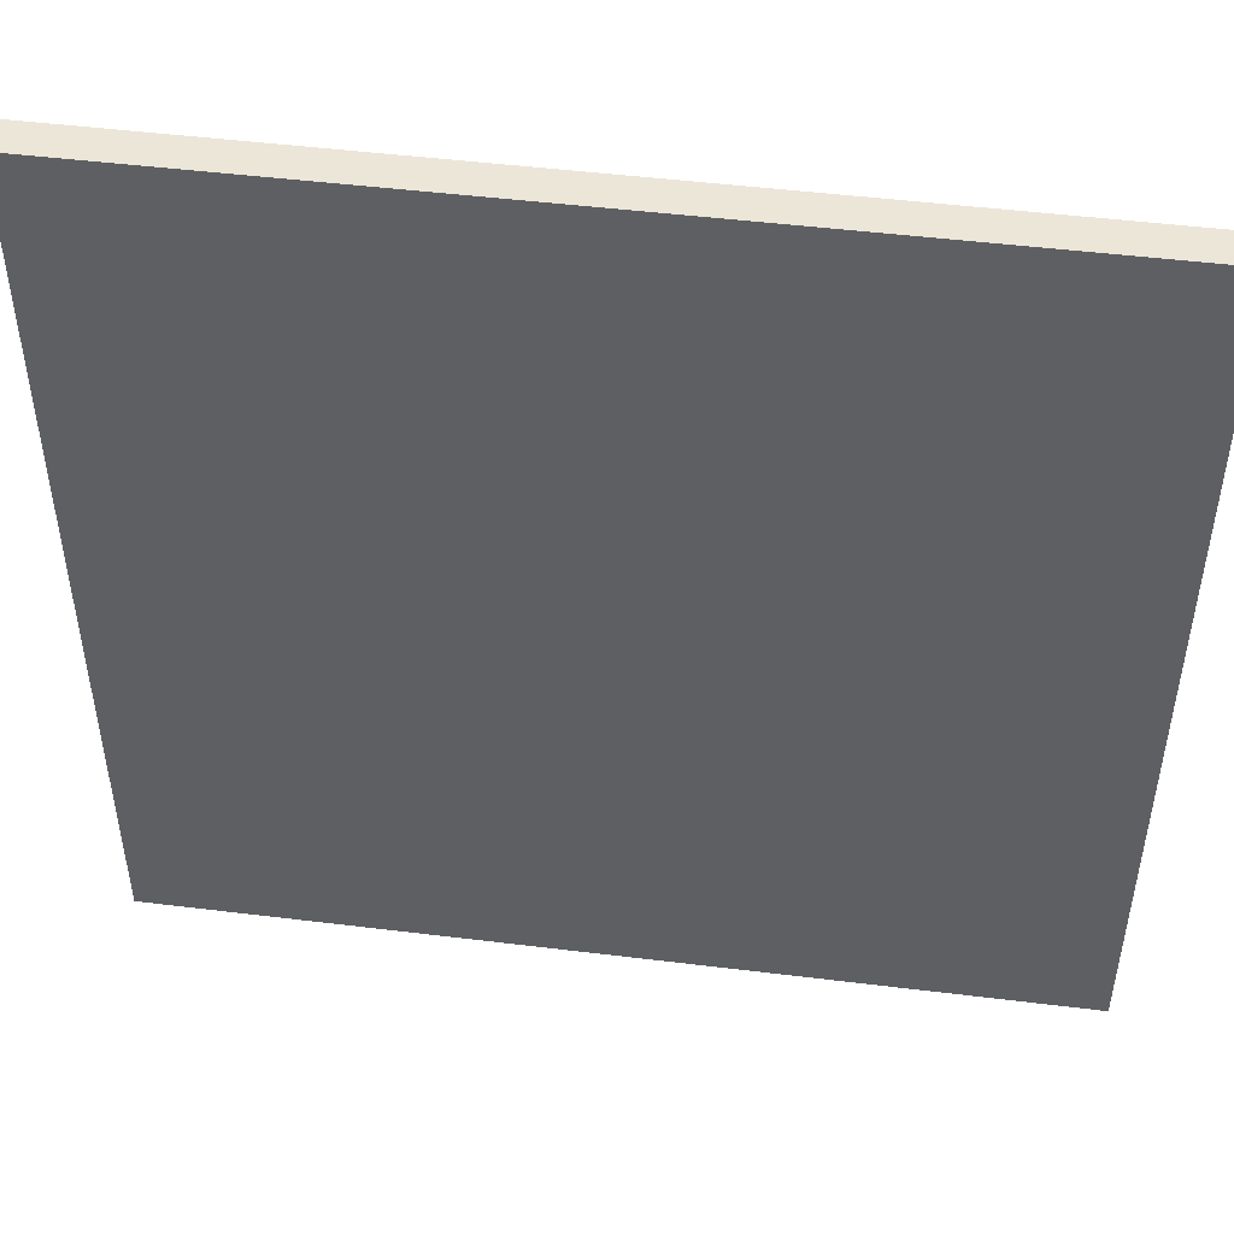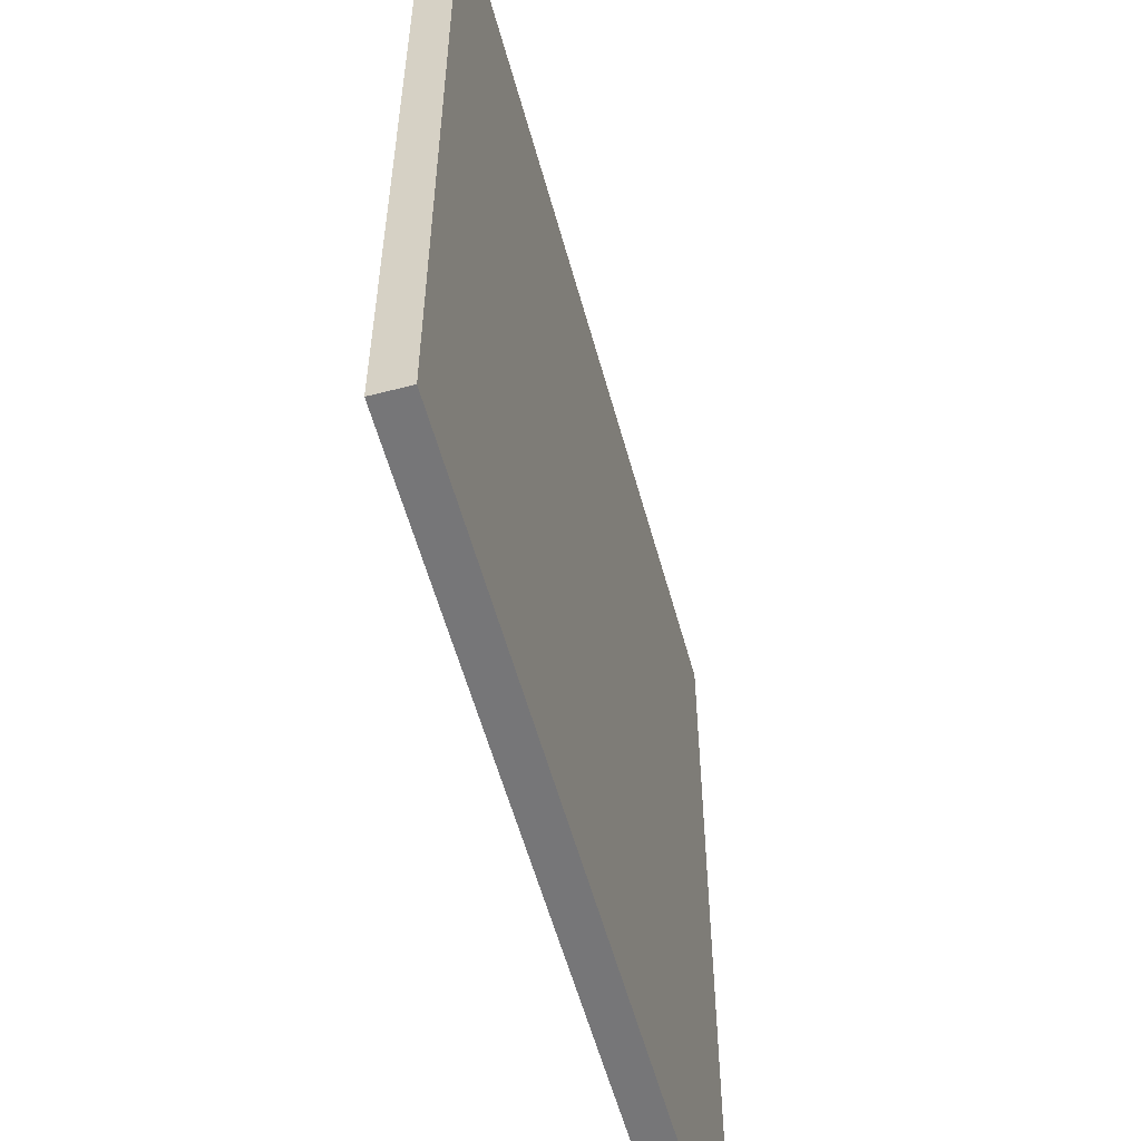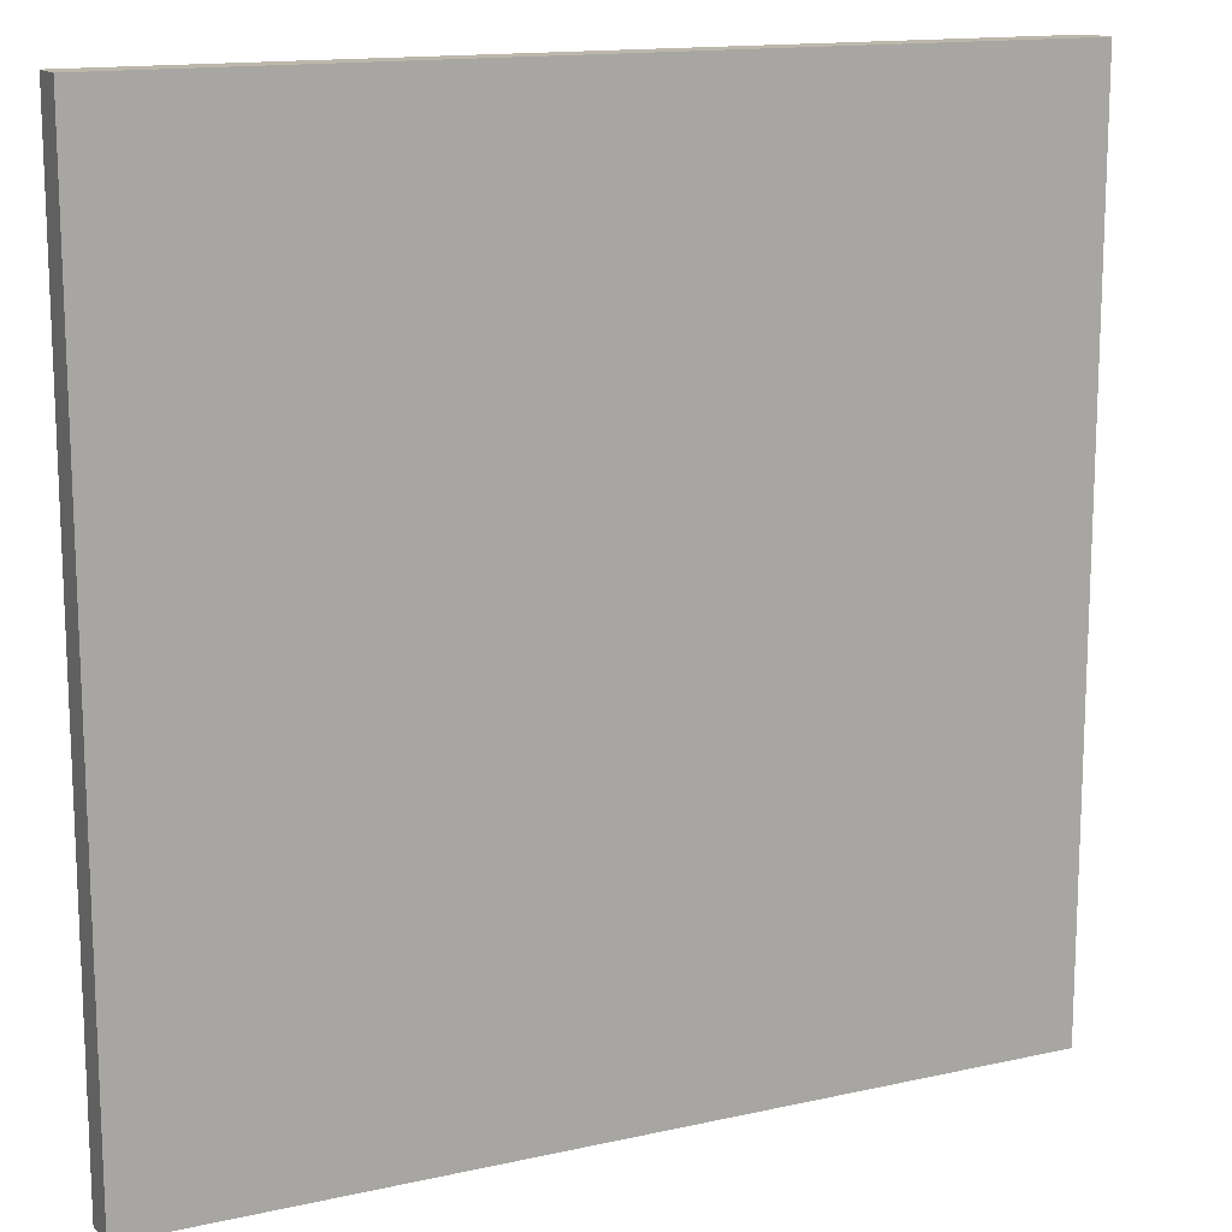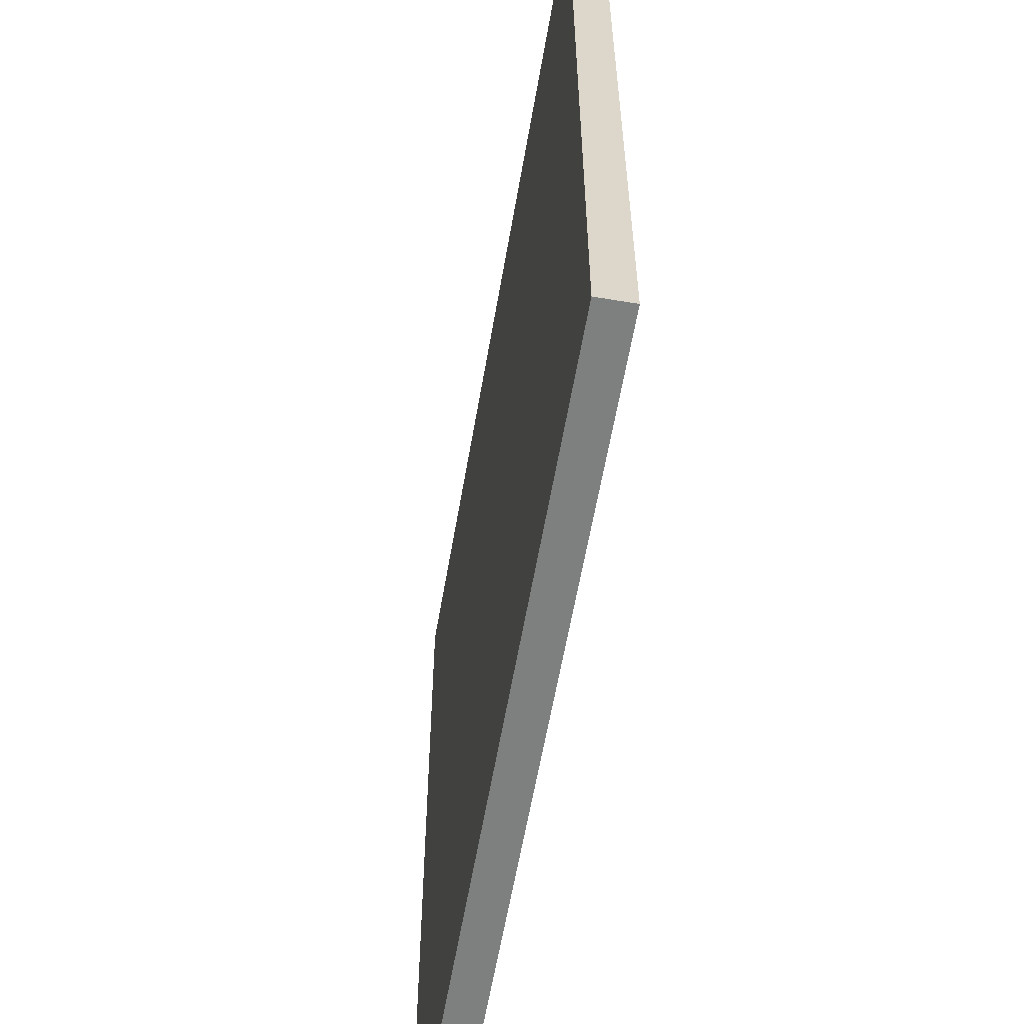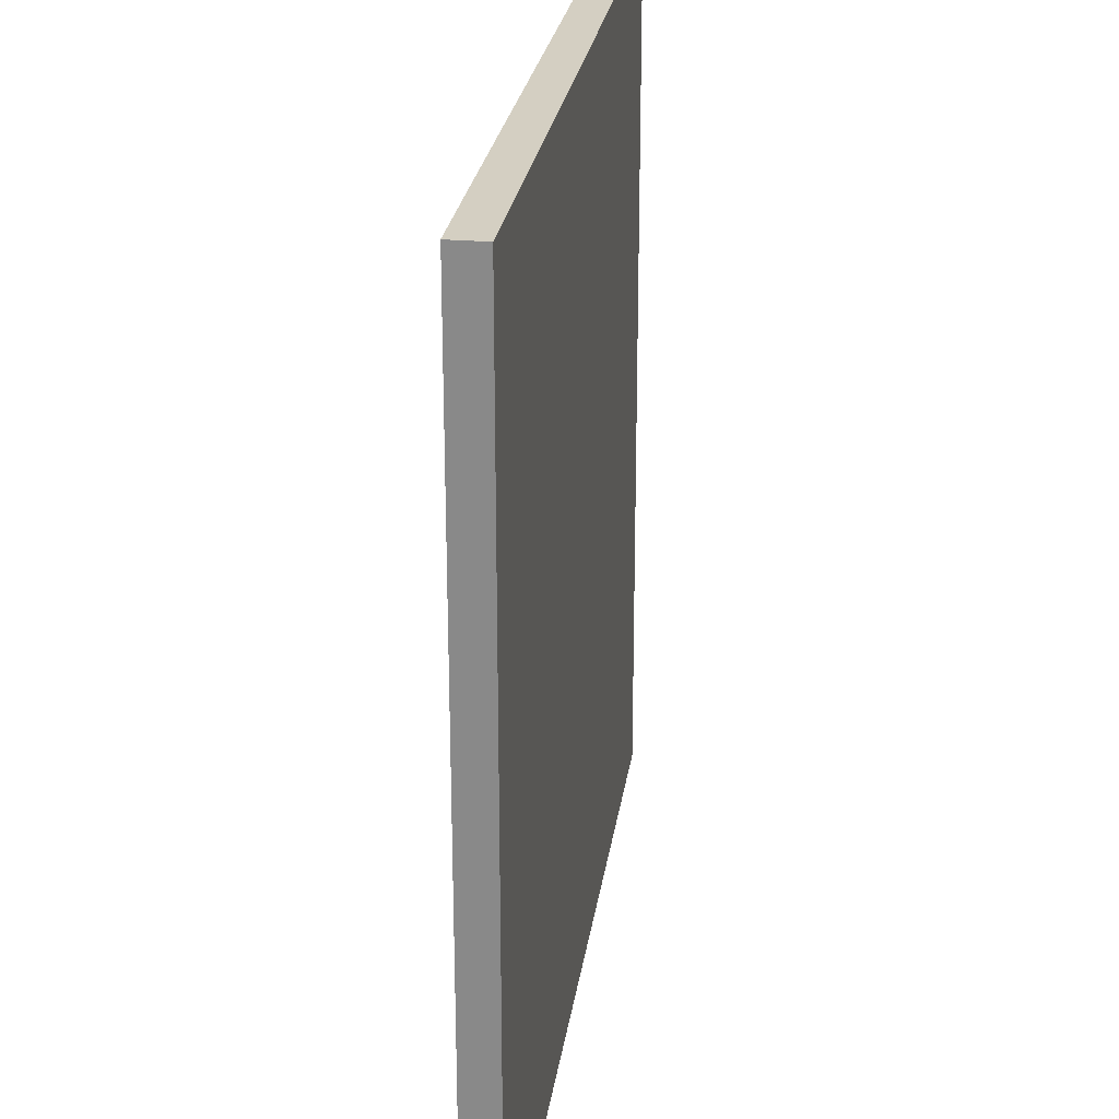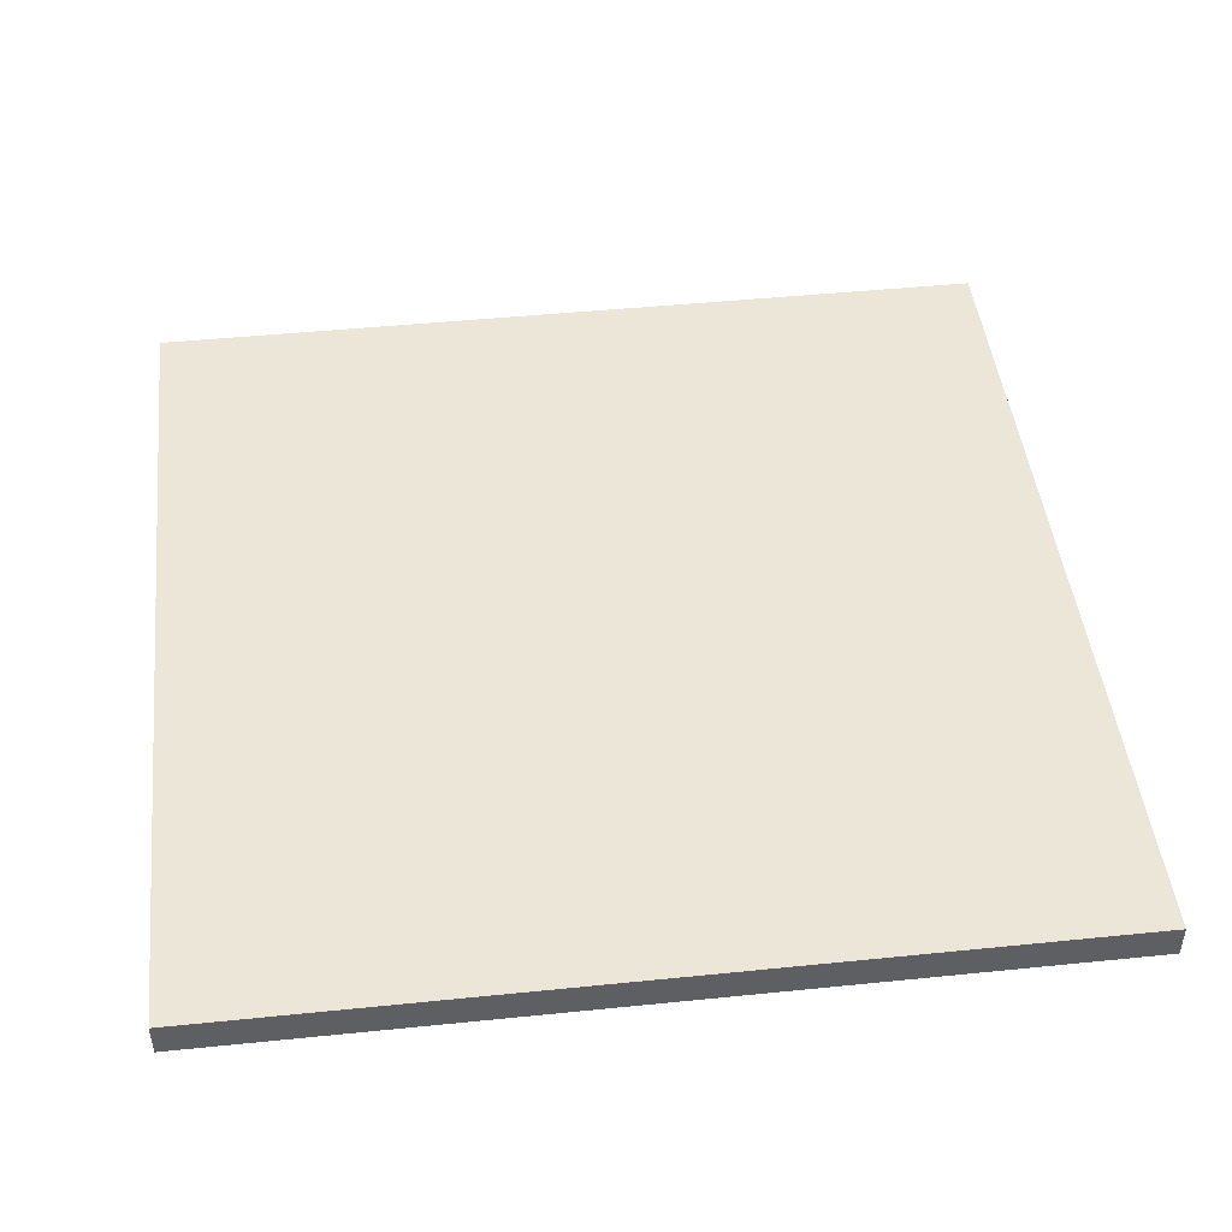
<metadata>
{"format":"obj","ext":"obj","renderer":"f3d","projection":"perspective","resolution":1024,"background":"white","views":[{"elev":48.8,"azim":7.8,"up":"+Y"},{"elev":-56.9,"azim":-74.8,"up":"+Y"},{"elev":14.4,"azim":153.9,"up":"+Y"},{"elev":-59.6,"azim":-99.7,"up":"+Y"},{"elev":25.4,"azim":-82.0,"up":"+Y"},{"elev":46.4,"azim":83.4,"up":"+Z"}]}
</metadata>
<code>
v  -98.43 -98.43 -7.874
v  -98.43 98.43 -7.874
v  98.43 98.43 -7.874
v  98.43 -98.43 -7.874
v  -98.43 -98.43 0.0001
v  98.43 -98.43 0.0001
v  98.43 98.43 0.0001
v  -98.43 98.43 0.0001
g SM_Floor_Administration_E
f 1 2 3 4
f 5 6 7 8
f 1 4 6 5
f 4 3 7 6
f 3 2 8 7
f 2 1 5 8

</code>
